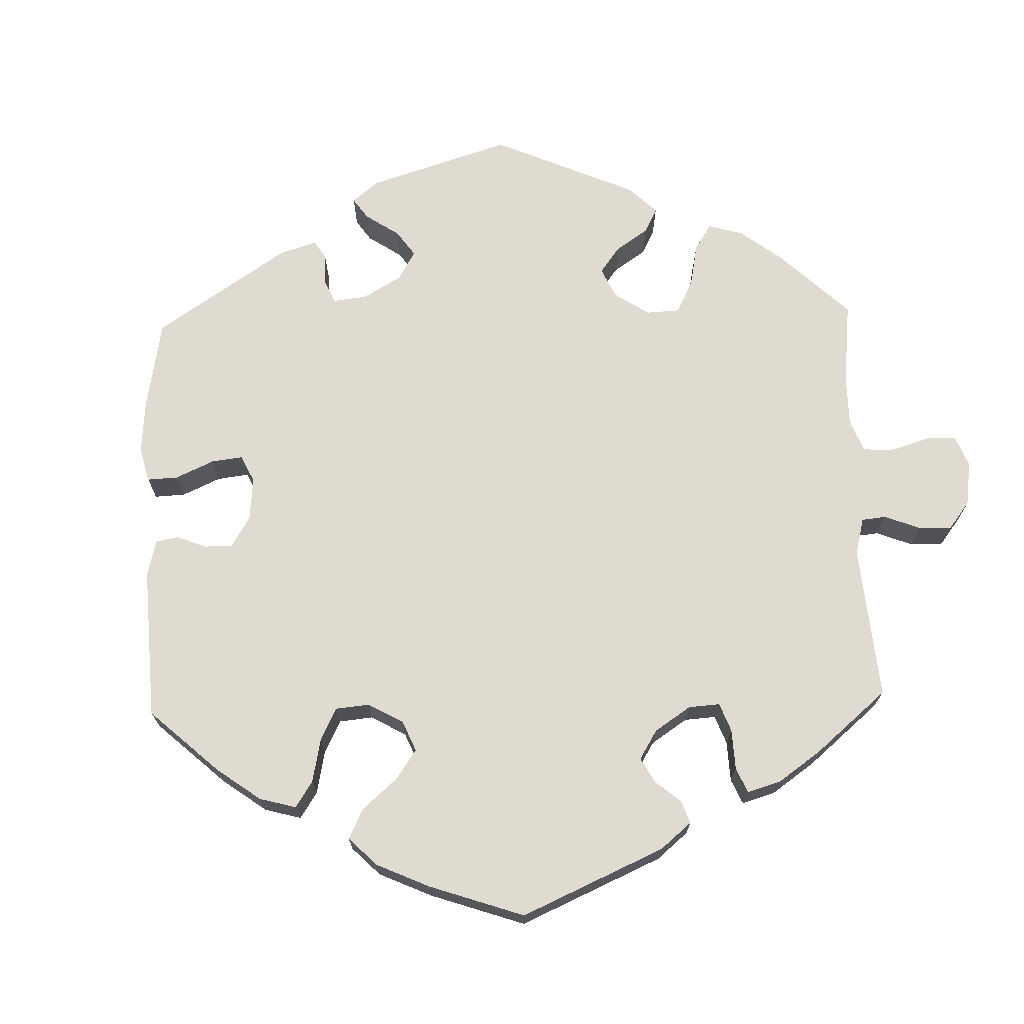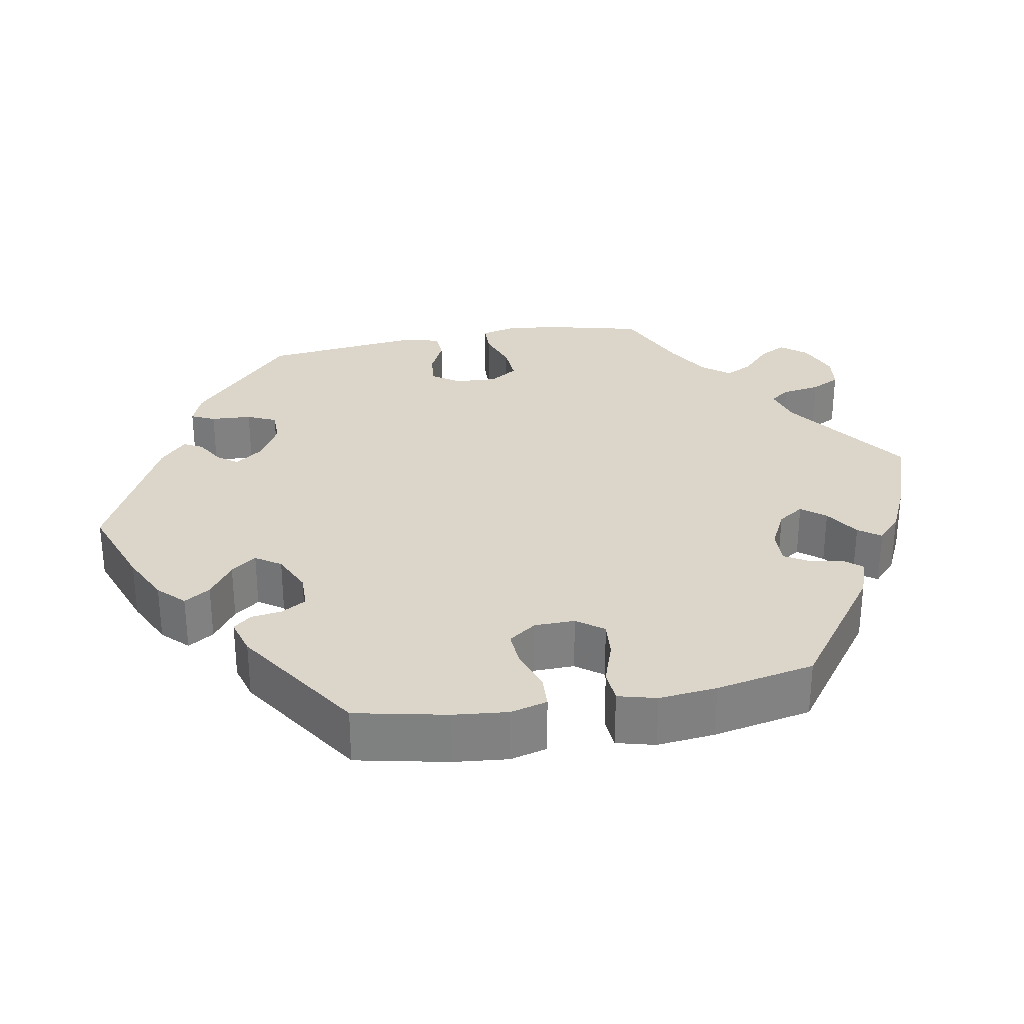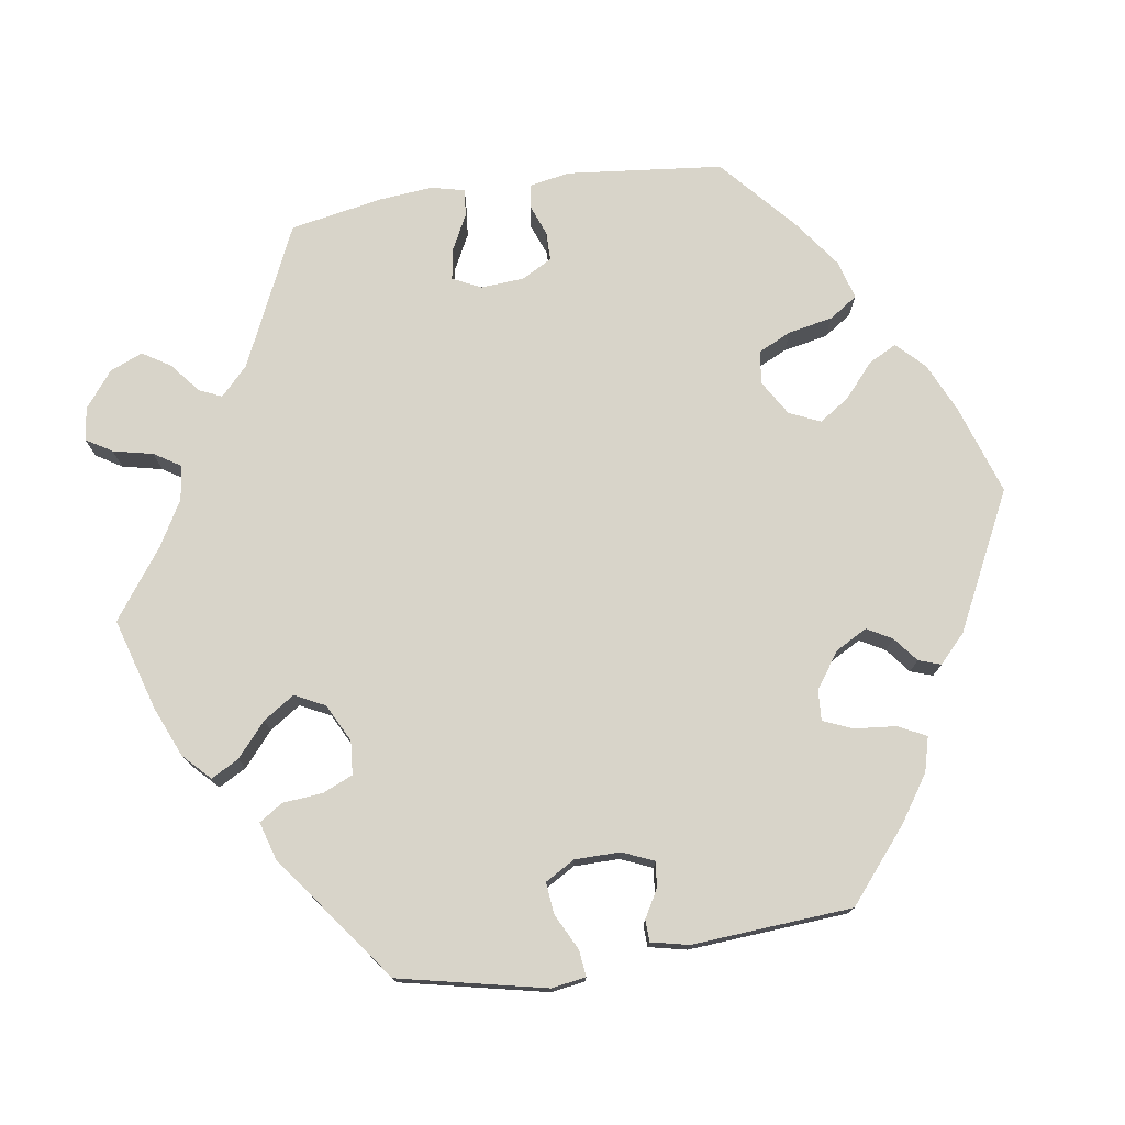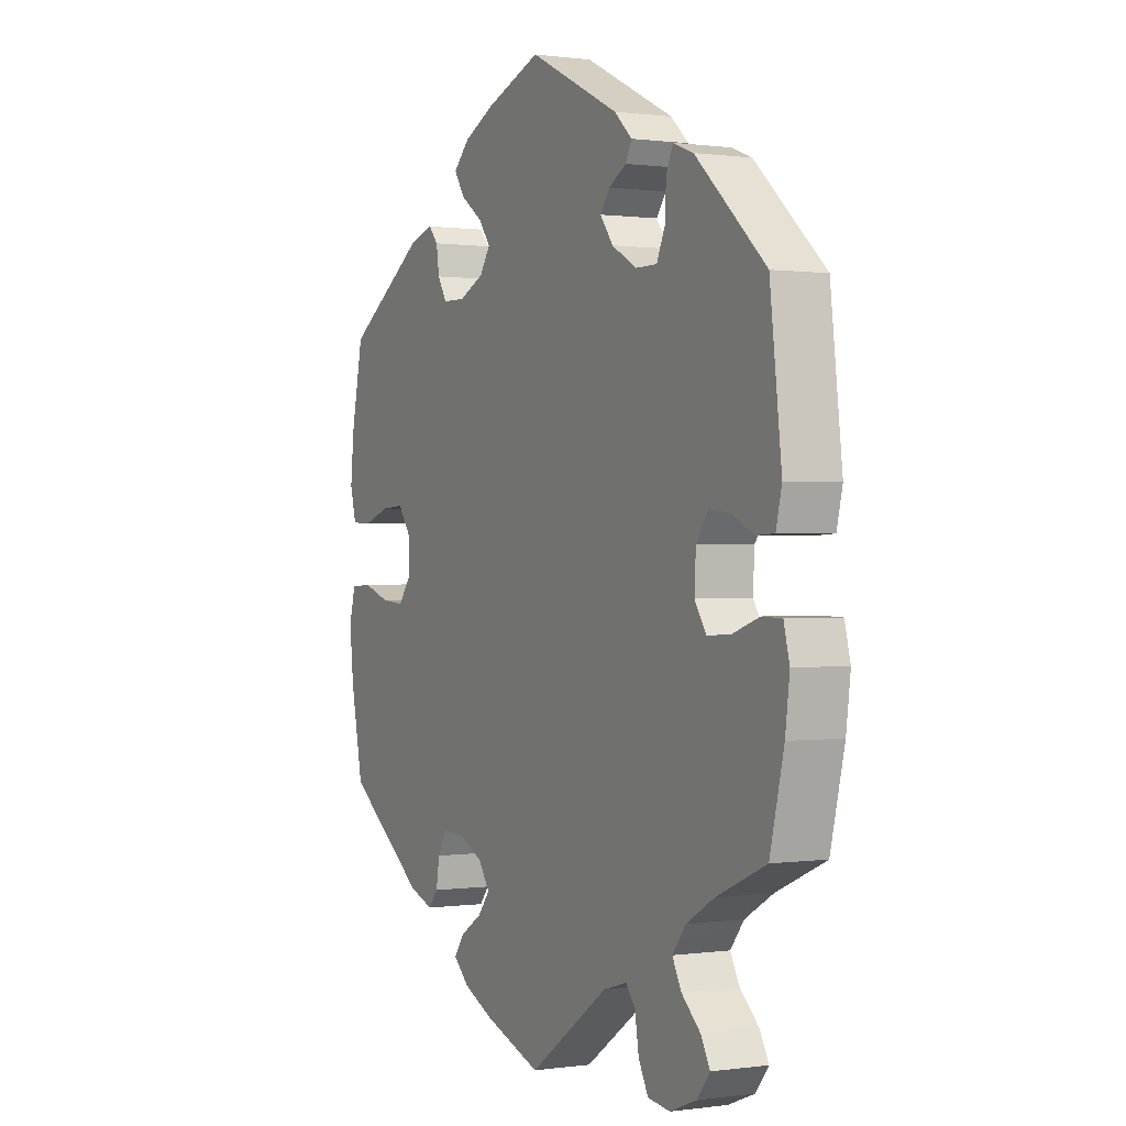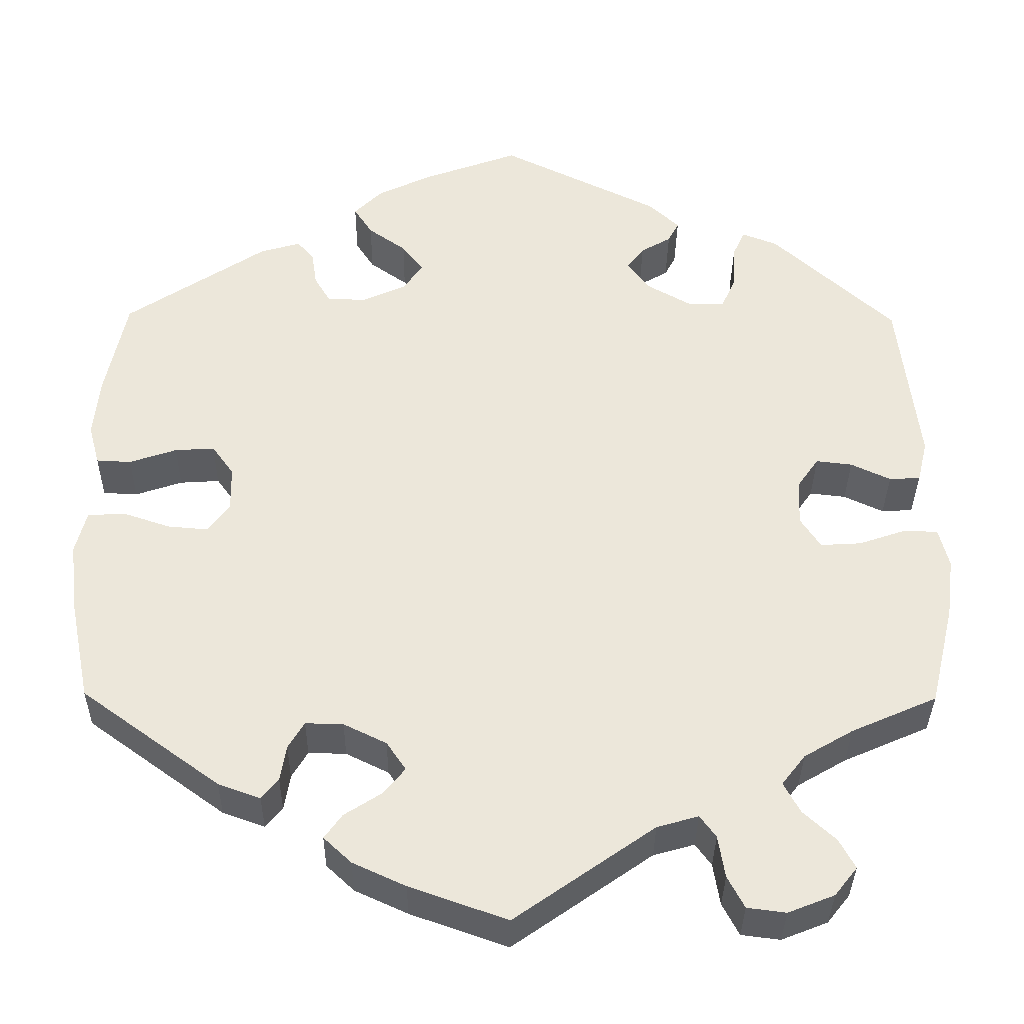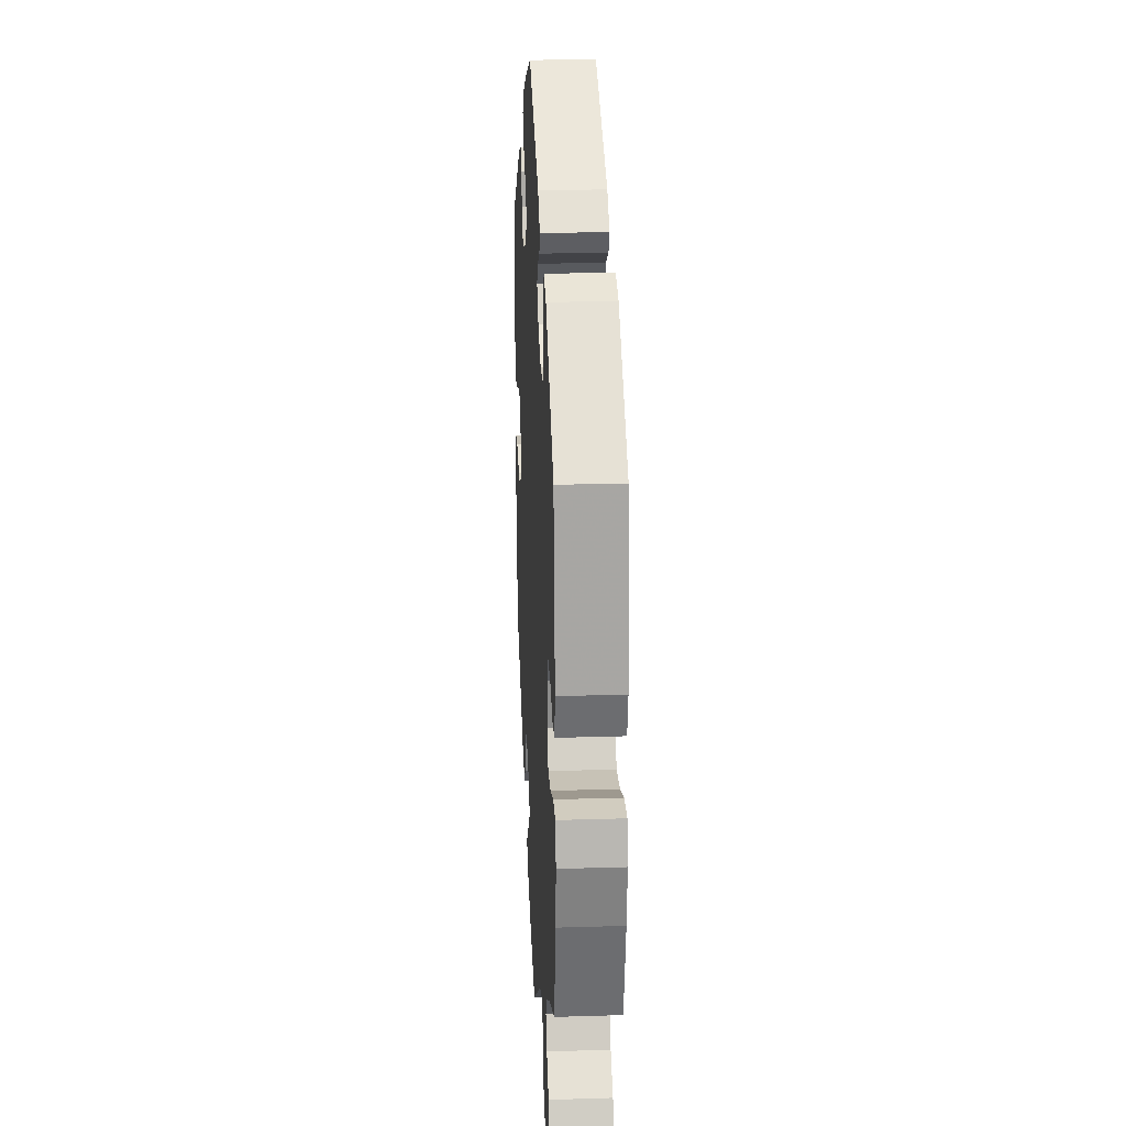
<metadata>
{"format":"obj","ext":"obj","renderer":"f3d","projection":"perspective","resolution":1024,"background":"white","views":[{"elev":70.1,"azim":118.3,"up":"+Y"},{"elev":29.9,"azim":79.8,"up":"+Y"},{"elev":75.7,"azim":-38.7,"up":"+Y"},{"elev":0.4,"azim":-117.6,"up":"+Z"},{"elev":-35.1,"azim":179.3,"up":"+Z"},{"elev":22.7,"azim":-93.0,"up":"+Z"}]}
</metadata>
<code>
v 0.525 0.07 0.169
v 0.532 0.07 0.098
v 0.519 0.07 0.05
v 0.478 0.07 0.048
v 0.422 0.07 0.067
v 0.375 0.07 0.07
v 0.349 0.07 0.034
v 0.348 0.07 -0.019
v 0.374 0.07 -0.054
v 0.422 0.07 -0.05
v 0.478 0.07 -0.031
v 0.522 0.07 -0.034
v 0.535 0.07 -0.084
v 0.527 0.07 -0.16
v 0.501 0.07 -0.289
v 0.336 0.07 -0.409
v 0.286 0.07 -0.427
v 0.266 0.07 -0.403
v 0.259 0.07 -0.36
v 0.24 0.07 -0.328
v 0.195 0.07 -0.329
v 0.144 0.07 -0.354
v 0.121 0.07 -0.388
v 0.146 0.07 -0.419
v 0.191 0.07 -0.448
v 0.212 0.07 -0.477
v 0.179 0.07 -0.508
v 0.116 0.07 -0.537
v 0 0.07 -0.578
v -0.166 0.07 -0.461
v -0.215 0.07 -0.447
v -0.234 0.07 -0.473
v -0.242 0.07 -0.523
v -0.262 0.07 -0.561
v -0.308 0.07 -0.567
v -0.363 0.07 -0.545
v -0.39 0.07 -0.511
v -0.371 0.07 -0.476
v -0.332 0.07 -0.44
v -0.313 0.07 -0.404
v -0.341 0.07 -0.368
v -0.399 0.07 -0.334
v -0.501 0.07 -0.289
v -0.53 0.07 -0.168
v -0.539 0.07 -0.097
v -0.527 0.07 -0.05
v -0.486 0.07 -0.049
v -0.431 0.07 -0.068
v -0.382 0.07 -0.071
v -0.358 0.07 -0.034
v -0.361 0.07 0.021
v -0.386 0.07 0.057
v -0.429 0.07 0.052
v -0.476 0.07 0.03
v -0.513 0.07 0.032
v -0.525 0.07 0.082
v -0.501 0.07 0.288
v -0.356 0.07 0.42
v -0.314 0.07 0.436
v -0.3 0.07 0.405
v -0.297 0.07 0.352
v -0.28 0.07 0.314
v -0.235 0.07 0.314
v -0.184 0.07 0.343
v -0.157 0.07 0.379
v -0.177 0.07 0.406
v -0.213 0.07 0.427
v -0.226 0.07 0.452
v -0.189 0.07 0.486
v -0.001 0.07 0.578
v 0.114 0.07 0.536
v 0.178 0.07 0.505
v 0.211 0.07 0.472
v 0.189 0.07 0.438
v 0.144 0.07 0.406
v 0.119 0.07 0.373
v 0.141 0.07 0.34
v 0.193 0.07 0.316
v 0.24 0.07 0.317
v 0.259 0.07 0.349
v 0.265 0.07 0.39
v 0.285 0.07 0.413
v 0.333 0.07 0.399
v 0.5 0.07 0.289
v 0.525 0 0.169
v 0.532 0 0.098
v 0.519 0 0.05
v 0.478 0 0.048
v 0.422 0 0.067
v 0.375 0 0.07
v 0.349 0 0.034
v 0.348 0 -0.019
v 0.374 0 -0.054
v 0.422 0 -0.05
v 0.478 0 -0.031
v 0.522 0 -0.034
v 0.535 0 -0.084
v 0.527 0 -0.16
v 0.501 0 -0.289
v 0.336 0 -0.409
v 0.286 0 -0.427
v 0.266 0 -0.403
v 0.259 0 -0.36
v 0.24 0 -0.328
v 0.195 0 -0.329
v 0.144 0 -0.354
v 0.121 0 -0.388
v 0.146 0 -0.419
v 0.191 0 -0.448
v 0.212 0 -0.477
v 0.179 0 -0.508
v 0.116 0 -0.537
v 0 0 -0.578
v -0.166 0 -0.461
v -0.215 0 -0.447
v -0.234 0 -0.473
v -0.242 0 -0.523
v -0.262 0 -0.561
v -0.308 0 -0.567
v -0.363 0 -0.545
v -0.39 0 -0.511
v -0.371 0 -0.476
v -0.332 0 -0.44
v -0.313 0 -0.404
v -0.341 0 -0.368
v -0.399 0 -0.334
v -0.501 0 -0.289
v -0.53 0 -0.168
v -0.539 0 -0.097
v -0.527 0 -0.05
v -0.486 0 -0.049
v -0.431 0 -0.068
v -0.382 0 -0.071
v -0.358 0 -0.034
v -0.361 0 0.021
v -0.386 0 0.057
v -0.429 0 0.052
v -0.476 0 0.03
v -0.513 0 0.032
v -0.525 0 0.082
v -0.501 0 0.288
v -0.356 0 0.42
v -0.314 0 0.436
v -0.3 0 0.405
v -0.297 0 0.352
v -0.28 0 0.314
v -0.235 0 0.314
v -0.184 0 0.343
v -0.157 0 0.379
v -0.177 0 0.406
v -0.213 0 0.427
v -0.226 0 0.452
v -0.189 0 0.486
v -0.001 0 0.578
v 0.114 0 0.536
v 0.178 0 0.505
v 0.211 0 0.472
v 0.189 0 0.438
v 0.144 0 0.406
v 0.119 0 0.373
v 0.141 0 0.34
v 0.193 0 0.316
v 0.24 0 0.317
v 0.259 0 0.349
v 0.265 0 0.39
v 0.285 0 0.413
v 0.333 0 0.399
v 0.5 0 0.289
f 80 81 82 83
f 79 80 83 84
f 78 79 84 1
f 72 73 74 75
f 72 75 76
f 71 72 76
f 70 71 76
f 69 70 76
f 66 67 68 69
f 65 66 69 76
f 64 65 76 77
f 58 59 60 61
f 58 61 62
f 57 58 62
f 56 57 62 63
f 53 54 55 56
f 52 53 56 63
f 45 46 47 48
f 45 48 49
f 42 43 44 45
f 41 42 45 49
f 40 41 49 50
f 36 37 38 39
f 36 39 40
f 35 36 40
f 32 33 34 35
f 31 32 35 40
f 30 31 40 50
f 24 25 26 27
f 23 24 27 28
f 16 17 18 19
f 16 19 20
f 15 16 20
f 14 15 20 21
f 10 11 12 13
f 9 10 13 14
f 2 3 4 5
f 78 1 2 5
f 78 5 6
f 77 78 6 7
f 64 77 7 8
f 51 52 63 64
f 51 64 8 9
f 23 28 29 30
f 22 23 30 50
f 21 22 50 51
f 9 14 21 51
f 167 166 165 164
f 168 167 164 163
f 85 168 163 162
f 159 158 157 156
f 160 159 156
f 160 156 155
f 160 155 154
f 160 154 153
f 153 152 151 150
f 160 153 150 149
f 161 160 149 148
f 145 144 143 142
f 146 145 142
f 146 142 141
f 147 146 141 140
f 140 139 138 137
f 147 140 137 136
f 132 131 130 129
f 133 132 129
f 129 128 127 126
f 133 129 126 125
f 134 133 125 124
f 123 122 121 120
f 124 123 120
f 124 120 119
f 119 118 117 116
f 124 119 116 115
f 134 124 115 114
f 111 110 109 108
f 112 111 108 107
f 103 102 101 100
f 104 103 100
f 104 100 99
f 105 104 99 98
f 97 96 95 94
f 98 97 94 93
f 89 88 87 86
f 89 86 85 162
f 90 89 162
f 91 90 162 161
f 92 91 161 148
f 148 147 136 135
f 93 92 148 135
f 114 113 112 107
f 134 114 107 106
f 135 134 106 105
f 135 105 98 93
f 1 85 86 2
f 2 86 87 3
f 3 87 88 4
f 4 88 89 5
f 5 89 90 6
f 6 90 91 7
f 7 91 92 8
f 8 92 93 9
f 9 93 94 10
f 10 94 95 11
f 11 95 96 12
f 12 96 97 13
f 13 97 98 14
f 14 98 99 15
f 15 99 100 16
f 16 100 101 17
f 17 101 102 18
f 18 102 103 19
f 19 103 104 20
f 20 104 105 21
f 21 105 106 22
f 22 106 107 23
f 23 107 108 24
f 24 108 109 25
f 25 109 110 26
f 26 110 111 27
f 27 111 112 28
f 28 112 113 29
f 29 113 114 30
f 30 114 115 31
f 31 115 116 32
f 32 116 117 33
f 33 117 118 34
f 34 118 119 35
f 35 119 120 36
f 36 120 121 37
f 37 121 122 38
f 38 122 123 39
f 39 123 124 40
f 40 124 125 41
f 41 125 126 42
f 42 126 127 43
f 43 127 128 44
f 44 128 129 45
f 45 129 130 46
f 46 130 131 47
f 47 131 132 48
f 48 132 133 49
f 49 133 134 50
f 50 134 135 51
f 51 135 136 52
f 52 136 137 53
f 53 137 138 54
f 54 138 139 55
f 55 139 140 56
f 56 140 141 57
f 57 141 142 58
f 58 142 143 59
f 59 143 144 60
f 60 144 145 61
f 61 145 146 62
f 62 146 147 63
f 63 147 148 64
f 64 148 149 65
f 65 149 150 66
f 66 150 151 67
f 67 151 152 68
f 68 152 153 69
f 69 153 154 70
f 70 154 155 71
f 71 155 156 72
f 72 156 157 73
f 73 157 158 74
f 74 158 159 75
f 75 159 160 76
f 76 160 161 77
f 77 161 162 78
f 78 162 163 79
f 79 163 164 80
f 80 164 165 81
f 81 165 166 82
f 82 166 167 83
f 83 167 168 84
f 84 168 85 1

</code>
